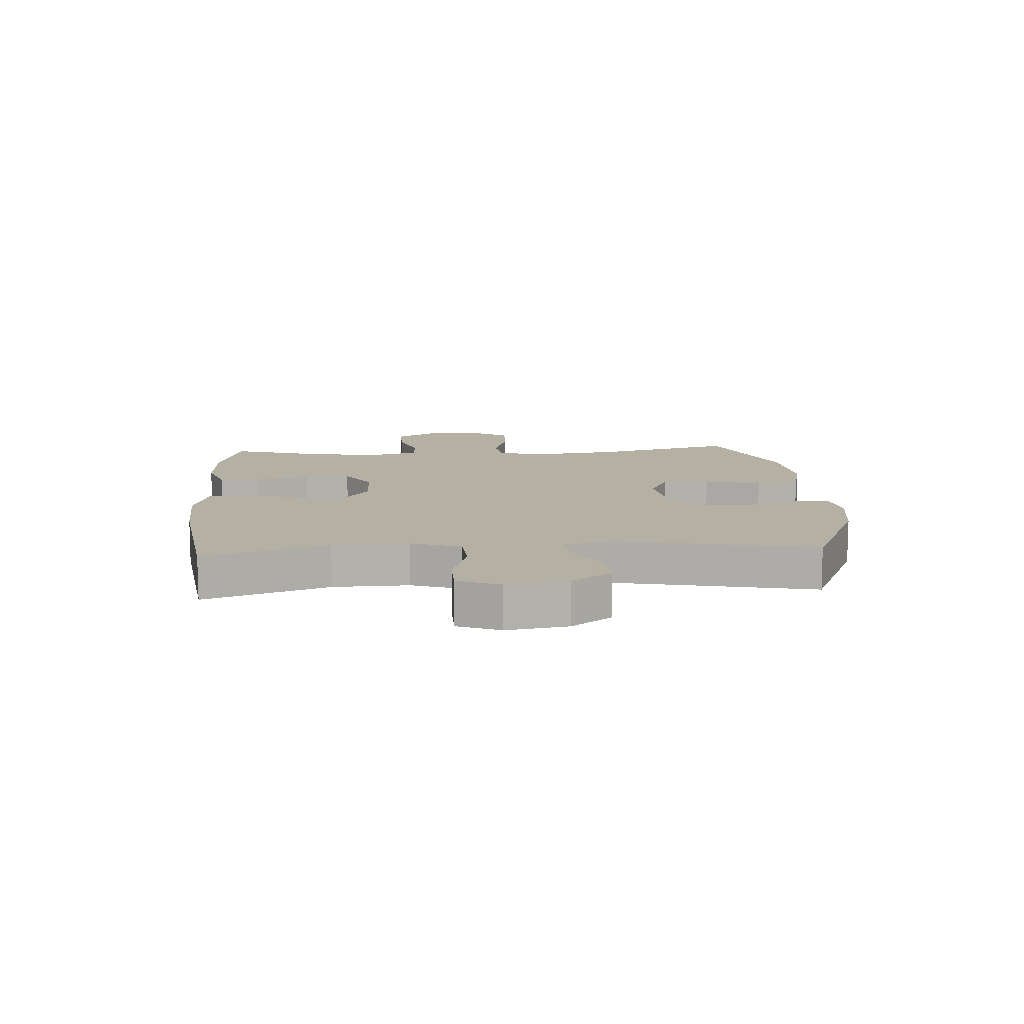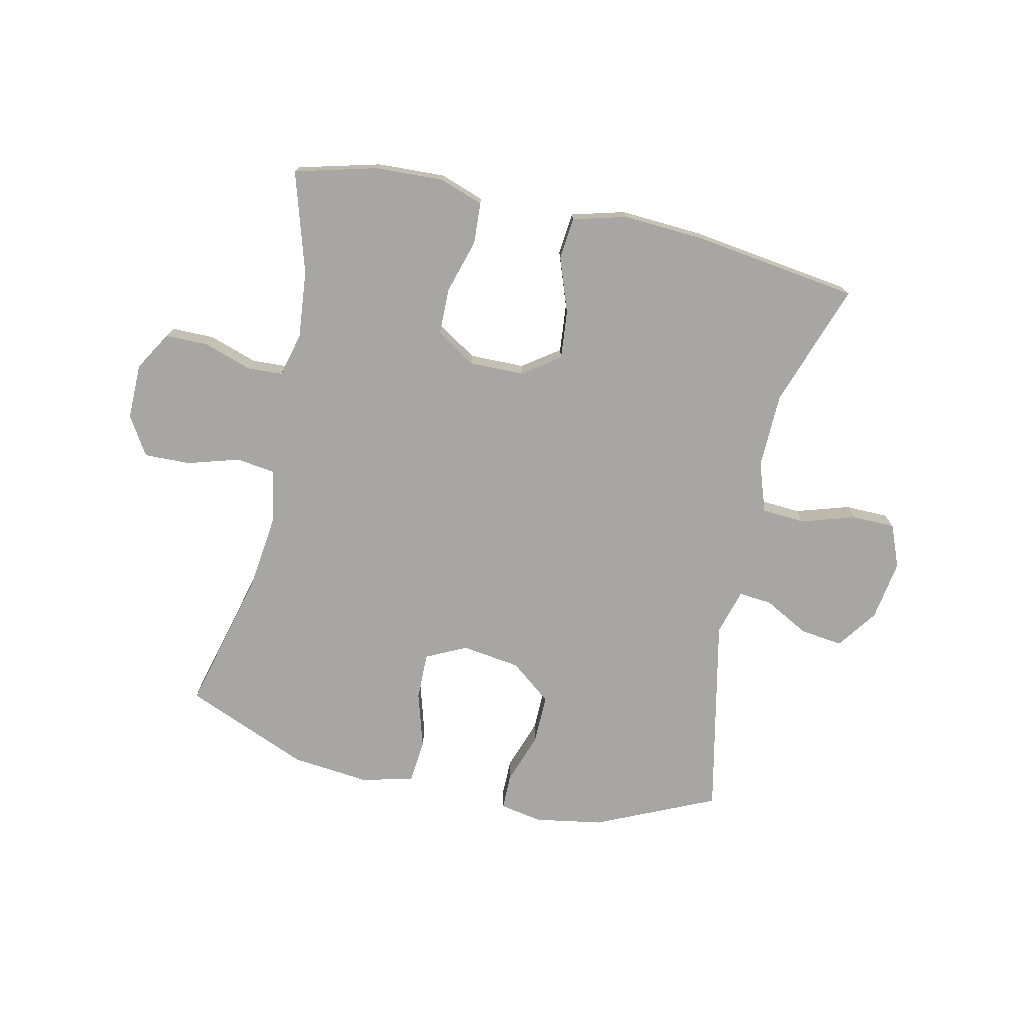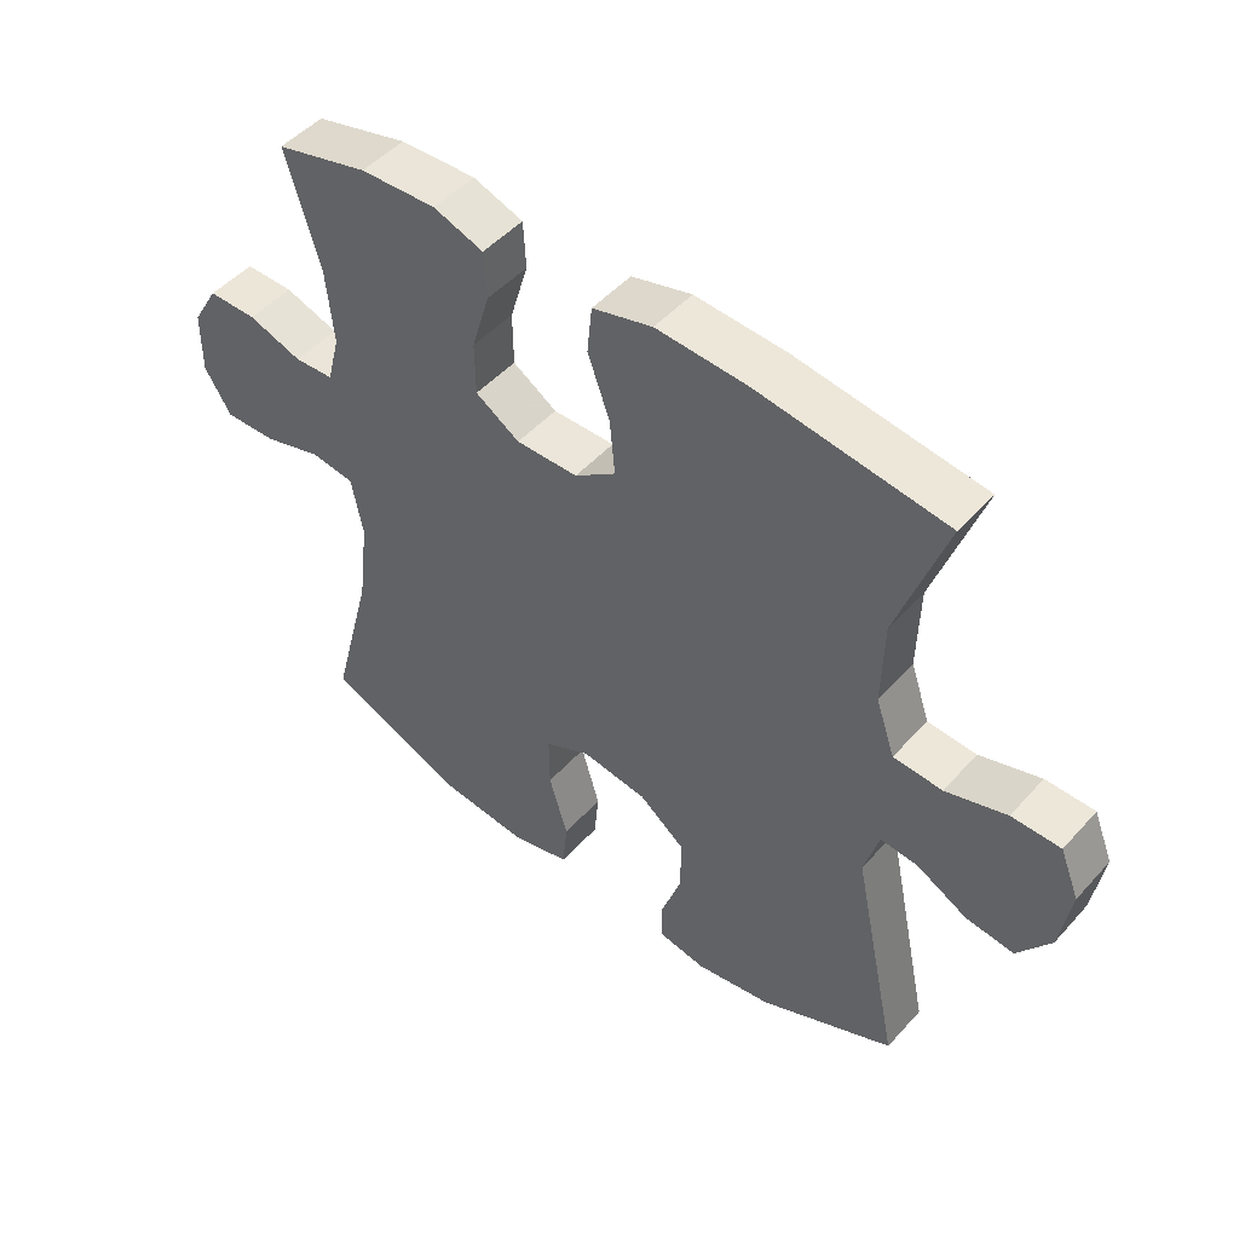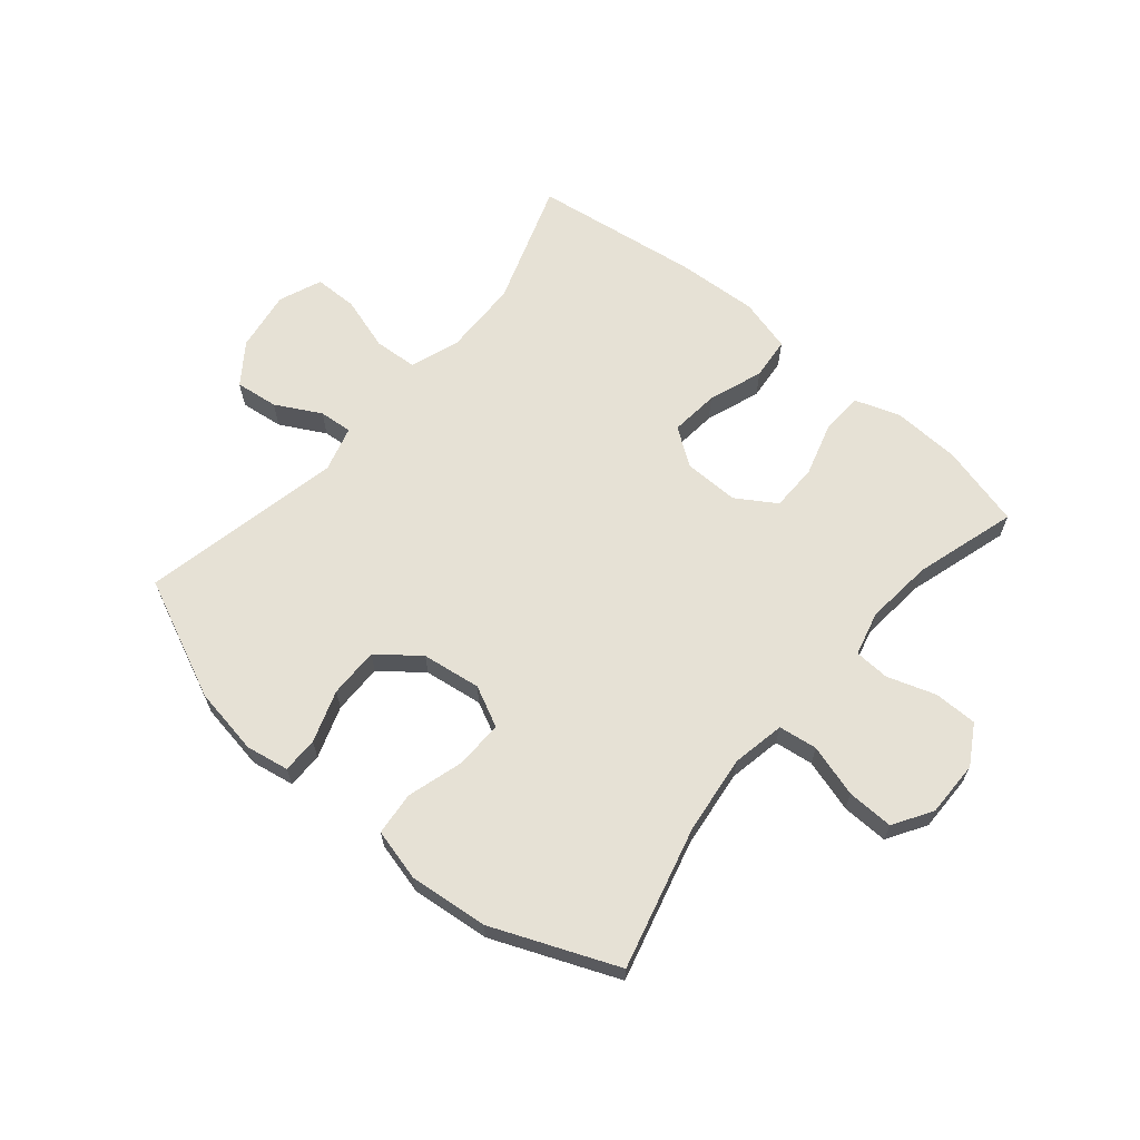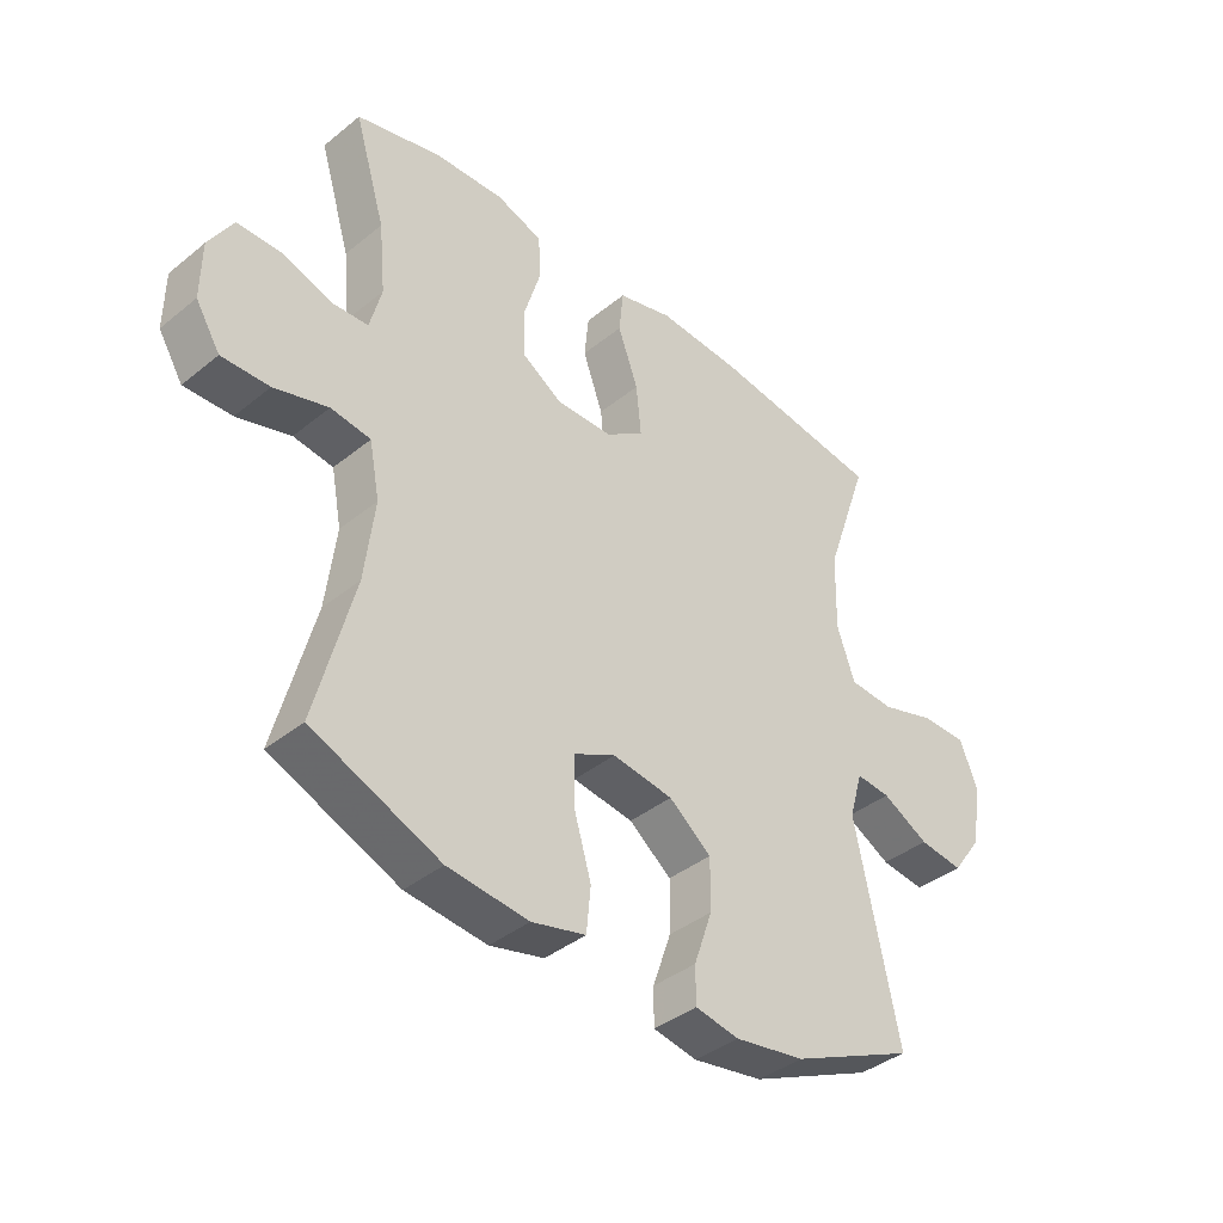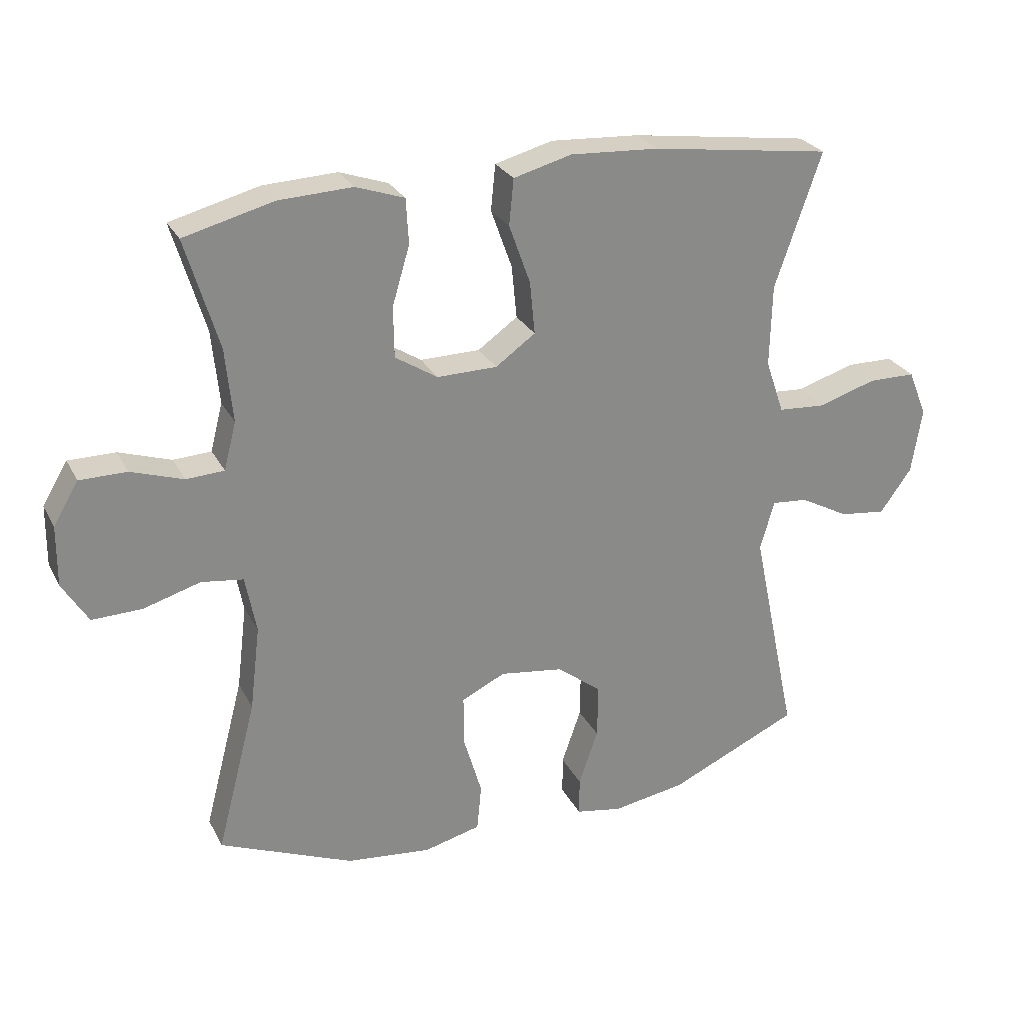
<metadata>
{"format":"obj","ext":"obj","renderer":"f3d","projection":"perspective","resolution":1024,"background":"white","views":[{"elev":11.4,"azim":86.1,"up":"+Y"},{"elev":-74.3,"azim":-12.4,"up":"+Y"},{"elev":48.6,"azim":39.8,"up":"+Z"},{"elev":64.6,"azim":-139.9,"up":"+Y"},{"elev":-39.4,"azim":-44.9,"up":"+Z"},{"elev":26.8,"azim":-22.5,"up":"+Z"}]}
</metadata>
<code>
v 0.5 0.07 -0.5
v 0.298 0.07 -0.591
v 0.184 0.07 -0.61
v 0.112 0.07 -0.597
v 0.112 0.07 -0.537
v 0.142 0.07 -0.45
v 0.143 0.07 -0.366
v 0.074 0.07 -0.312
v -0.025 0.07 -0.298
v -0.093 0.07 -0.331
v -0.092 0.07 -0.411
v -0.064 0.07 -0.506
v -0.071 0.07 -0.579
v -0.159 0.07 -0.601
v -0.291 0.07 -0.587
v -0.5 0.07 -0.5
v -0.438 0.07 -0.262
v -0.422 0.07 -0.13
v -0.439 0.07 -0.041
v -0.504 0.07 -0.032
v -0.592 0.07 -0.058
v -0.67 0.07 -0.06
v -0.71 0.07 0.005
v -0.709 0.07 0.099
v -0.67 0.07 0.165
v -0.597 0.07 0.165
v -0.516 0.07 0.138
v -0.457 0.07 0.141
v -0.438 0.07 0.215
v -0.449 0.07 0.329
v -0.5 0.07 0.5
v -0.361 0.07 0.536
v -0.247 0.07 0.541
v -0.172 0.07 0.515
v -0.168 0.07 0.445
v -0.195 0.07 0.354
v -0.194 0.07 0.275
v -0.128 0.07 0.233
v -0.035 0.07 0.234
v 0.027 0.07 0.278
v 0.019 0.07 0.36
v -0.014 0.07 0.452
v -0.007 0.07 0.523
v 0.083 0.07 0.547
v 0.22 0.07 0.539
v 0.5 0.07 0.5
v 0.428 0.07 0.291
v 0.425 0.07 0.164
v 0.454 0.07 0.08
v 0.527 0.07 0.075
v 0.618 0.07 0.103
v 0.691 0.07 0.102
v 0.72 0.07 0.03
v 0.704 0.07 -0.072
v 0.655 0.07 -0.14
v 0.583 0.07 -0.131
v 0.507 0.07 -0.09
v 0.451 0.07 -0.085
v 0.429 0.07 -0.162
v 0.5 0 -0.5
v 0.298 0 -0.591
v 0.184 0 -0.61
v 0.112 0 -0.597
v 0.112 0 -0.537
v 0.142 0 -0.45
v 0.143 0 -0.366
v 0.074 0 -0.312
v -0.025 0 -0.298
v -0.093 0 -0.331
v -0.092 0 -0.411
v -0.064 0 -0.506
v -0.071 0 -0.579
v -0.159 0 -0.601
v -0.291 0 -0.587
v -0.5 0 -0.5
v -0.438 0 -0.262
v -0.422 0 -0.13
v -0.439 0 -0.041
v -0.504 0 -0.032
v -0.592 0 -0.058
v -0.67 0 -0.06
v -0.71 0 0.005
v -0.709 0 0.099
v -0.67 0 0.165
v -0.597 0 0.165
v -0.516 0 0.138
v -0.457 0 0.141
v -0.438 0 0.215
v -0.449 0 0.329
v -0.5 0 0.5
v -0.361 0 0.536
v -0.247 0 0.541
v -0.172 0 0.515
v -0.168 0 0.445
v -0.195 0 0.354
v -0.194 0 0.275
v -0.128 0 0.233
v -0.035 0 0.234
v 0.027 0 0.278
v 0.019 0 0.36
v -0.014 0 0.452
v -0.007 0 0.523
v 0.083 0 0.547
v 0.22 0 0.539
v 0.5 0 0.5
v 0.428 0 0.291
v 0.425 0 0.164
v 0.454 0 0.08
v 0.527 0 0.075
v 0.618 0 0.103
v 0.691 0 0.102
v 0.72 0 0.03
v 0.704 0 -0.072
v 0.655 0 -0.14
v 0.583 0 -0.131
v 0.507 0 -0.09
v 0.451 0 -0.085
v 0.429 0 -0.162
f 55 56 57
f 54 55 57
f 53 54 57
f 52 53 57
f 51 52 57
f 50 51 57
f 49 50 57 58
f 48 49 58 59
f 45 46 47
f 44 45 47
f 43 44 47
f 42 43 47
f 41 42 47
f 40 41 47 48
f 39 40 48 59
f 34 35 36
f 33 34 36
f 32 33 36
f 31 32 36
f 30 31 36
f 29 30 36 37
f 28 29 37 38
f 25 26 27
f 24 25 27
f 23 24 27
f 22 23 27
f 21 22 27
f 20 21 27
f 19 20 27 28
f 38 39 59
f 28 38 59
f 19 28 59
f 18 19 59
f 15 16 17
f 14 15 17
f 13 14 17
f 12 13 17
f 11 12 17
f 4 5 6
f 3 4 6
f 2 3 6
f 1 2 6
f 59 1 6
f 59 6 7
f 10 11 17 18
f 9 10 18
f 8 9 18 59
f 7 8 59
f 116 115 114
f 116 114 113
f 116 113 112
f 116 112 111
f 116 111 110
f 116 110 109
f 117 116 109 108
f 118 117 108 107
f 106 105 104
f 106 104 103
f 106 103 102
f 106 102 101
f 106 101 100
f 107 106 100 99
f 118 107 99 98
f 95 94 93
f 95 93 92
f 95 92 91
f 95 91 90
f 95 90 89
f 96 95 89 88
f 97 96 88 87
f 86 85 84
f 86 84 83
f 86 83 82
f 86 82 81
f 86 81 80
f 86 80 79
f 87 86 79 78
f 118 98 97
f 118 97 87
f 118 87 78
f 118 78 77
f 76 75 74
f 76 74 73
f 76 73 72
f 76 72 71
f 76 71 70
f 65 64 63
f 65 63 62
f 65 62 61
f 65 61 60
f 65 60 118
f 66 65 118
f 77 76 70 69
f 77 69 68
f 118 77 68 67
f 118 67 66
f 1 60 61 2
f 2 61 62 3
f 3 62 63 4
f 4 63 64 5
f 5 64 65 6
f 6 65 66 7
f 7 66 67 8
f 8 67 68 9
f 9 68 69 10
f 10 69 70 11
f 11 70 71 12
f 12 71 72 13
f 13 72 73 14
f 14 73 74 15
f 15 74 75 16
f 16 75 76 17
f 17 76 77 18
f 18 77 78 19
f 19 78 79 20
f 20 79 80 21
f 21 80 81 22
f 22 81 82 23
f 23 82 83 24
f 24 83 84 25
f 25 84 85 26
f 26 85 86 27
f 27 86 87 28
f 28 87 88 29
f 29 88 89 30
f 30 89 90 31
f 31 90 91 32
f 32 91 92 33
f 33 92 93 34
f 34 93 94 35
f 35 94 95 36
f 36 95 96 37
f 37 96 97 38
f 38 97 98 39
f 39 98 99 40
f 40 99 100 41
f 41 100 101 42
f 42 101 102 43
f 43 102 103 44
f 44 103 104 45
f 45 104 105 46
f 46 105 106 47
f 47 106 107 48
f 48 107 108 49
f 49 108 109 50
f 50 109 110 51
f 51 110 111 52
f 52 111 112 53
f 53 112 113 54
f 54 113 114 55
f 55 114 115 56
f 56 115 116 57
f 57 116 117 58
f 58 117 118 59
f 59 118 60 1

</code>
